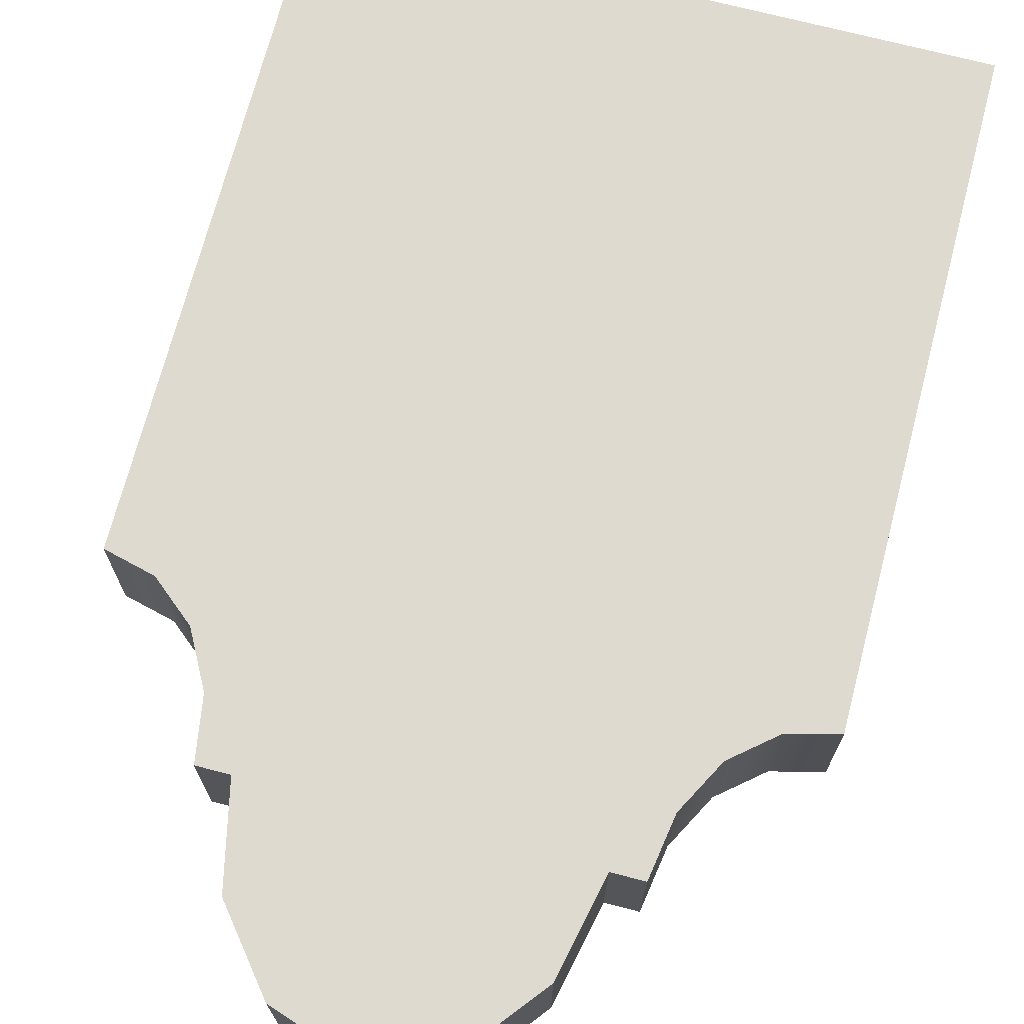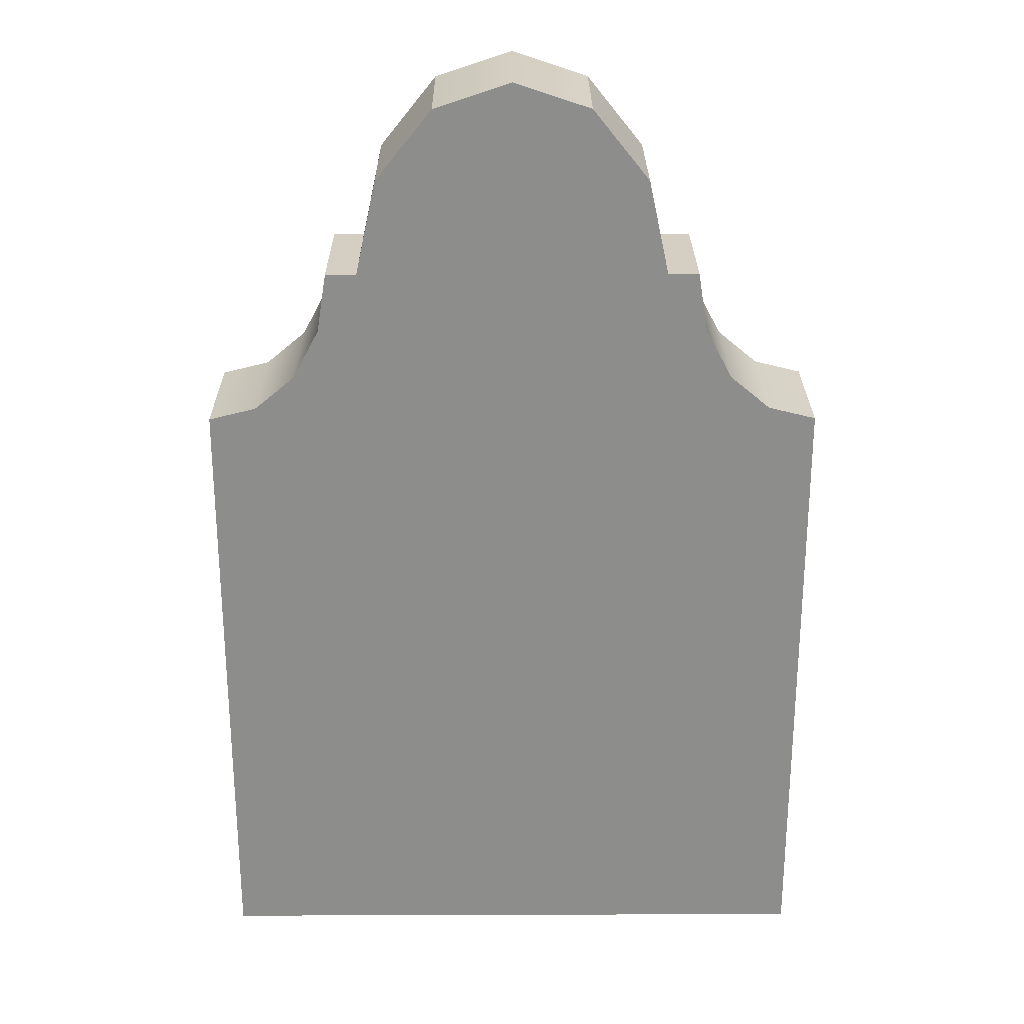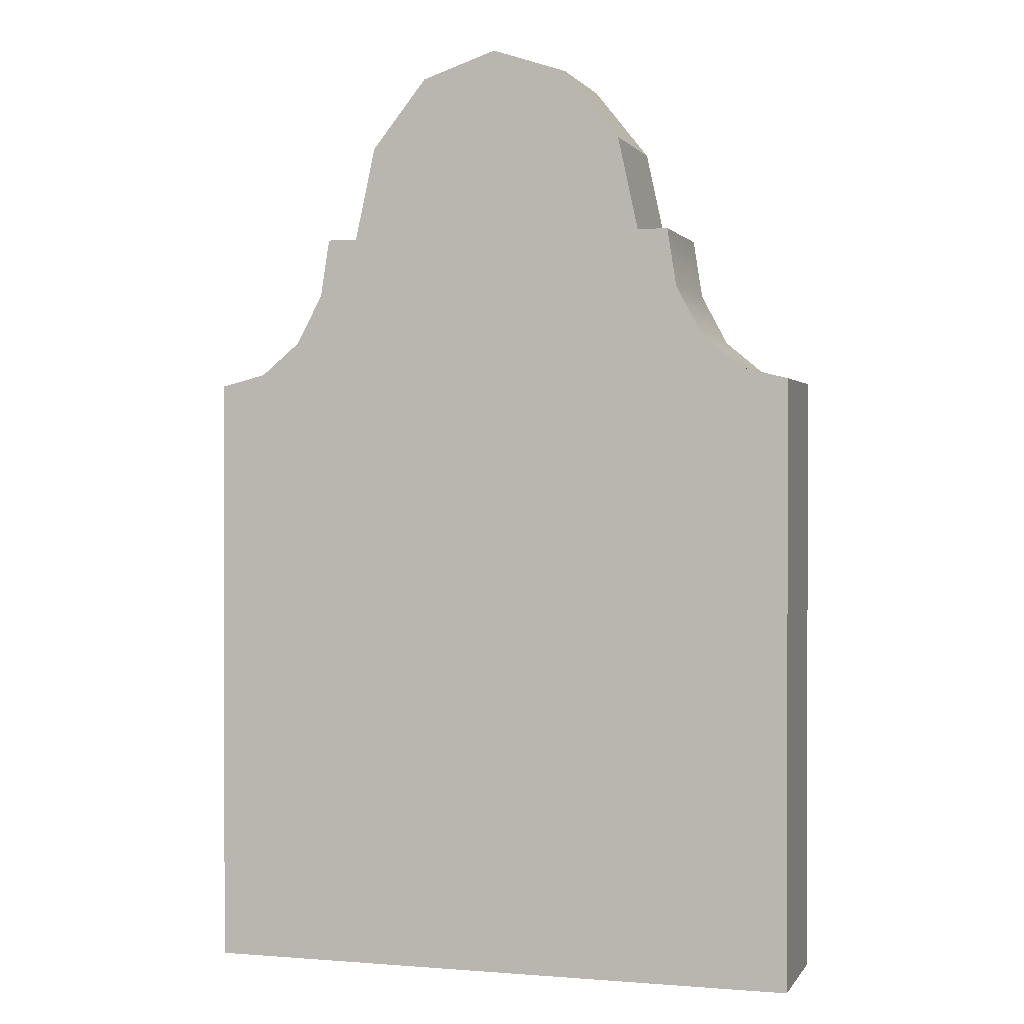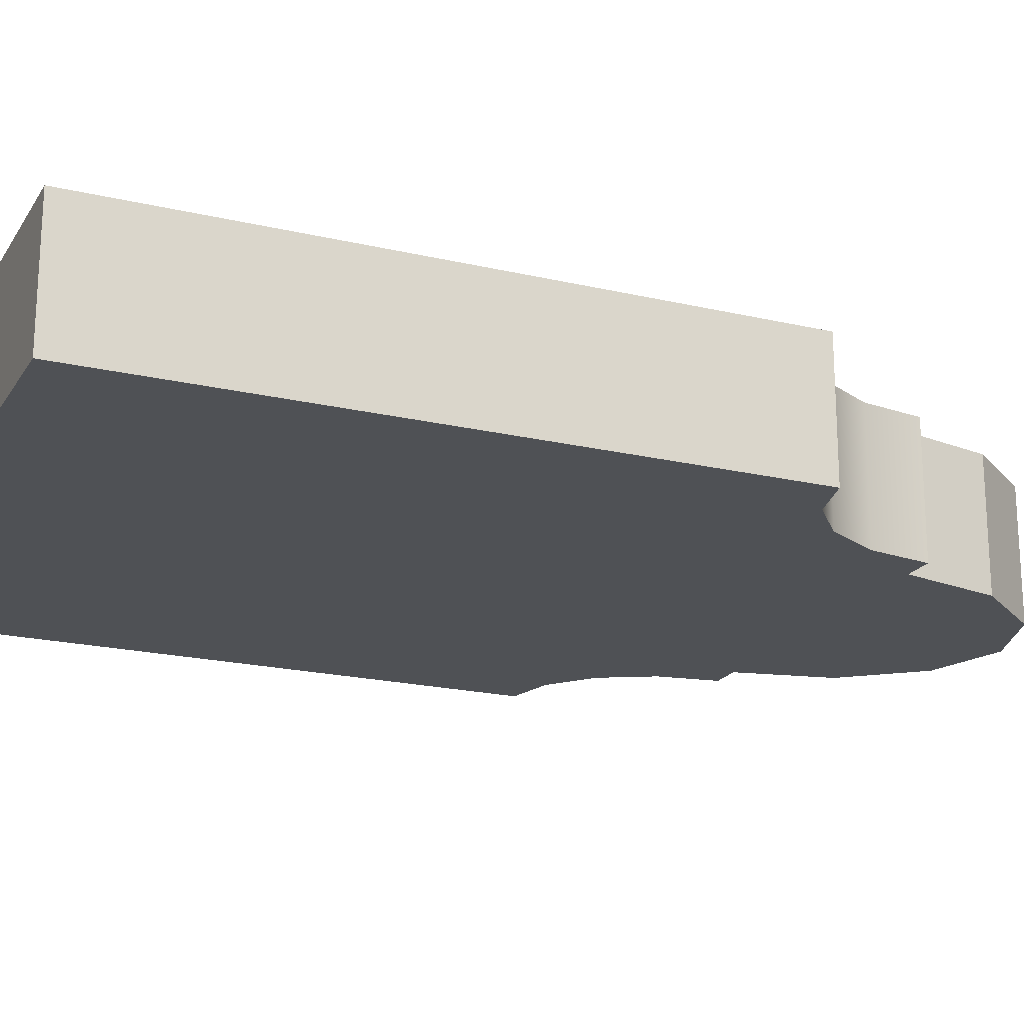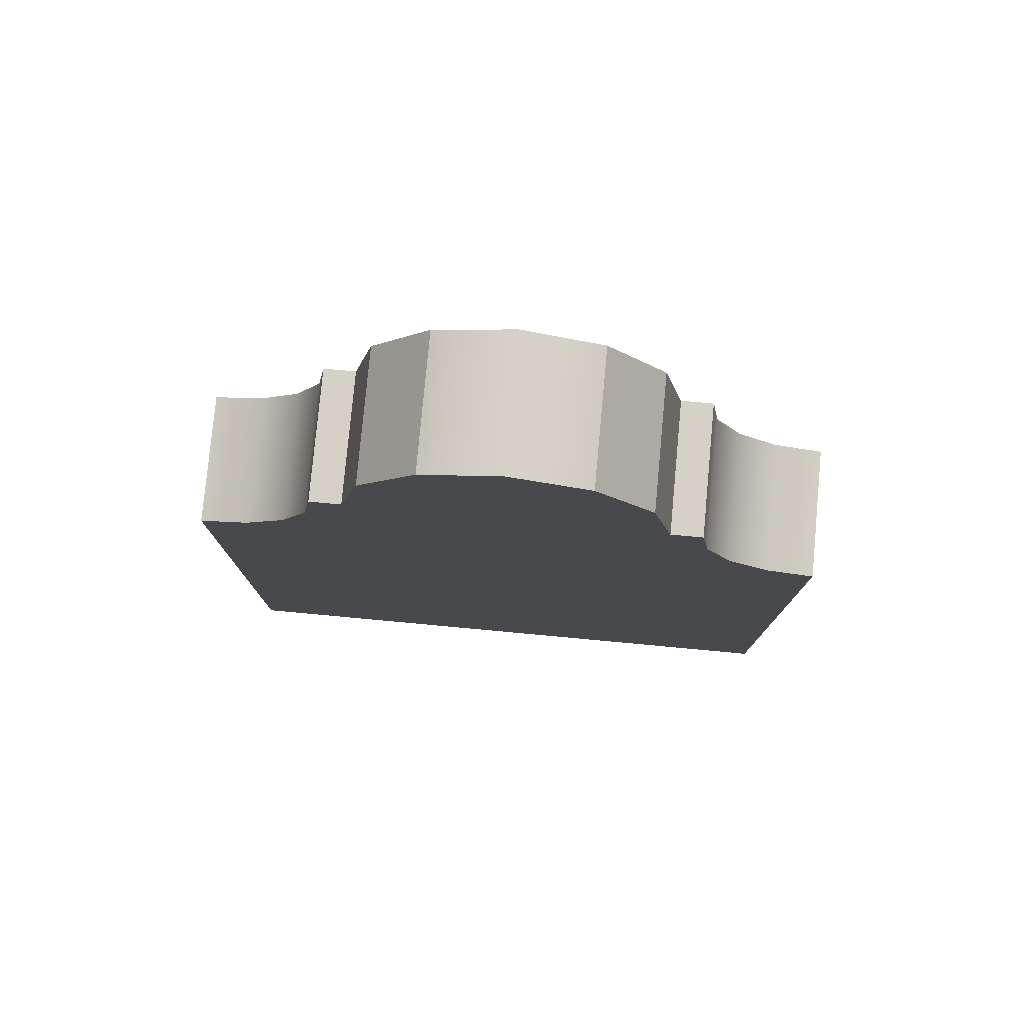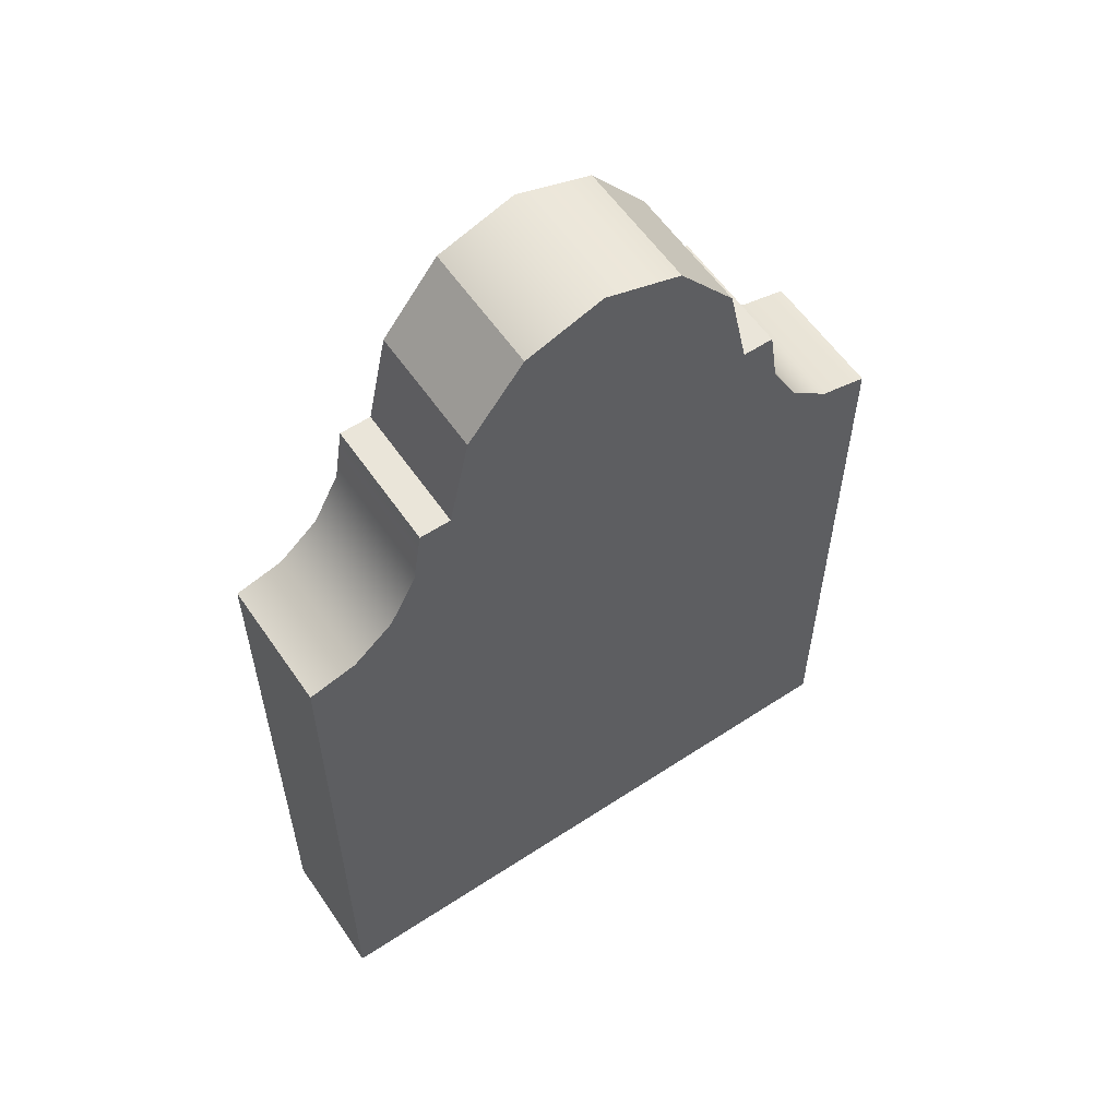
<metadata>
{"format":"obj","ext":"obj","renderer":"f3d","projection":"perspective","resolution":1024,"background":"white","views":[{"elev":71.0,"azim":-165.4,"up":"+Z"},{"elev":25.6,"azim":-0.3,"up":"+Y"},{"elev":0.8,"azim":17.0,"up":"+Y"},{"elev":-20.1,"azim":66.6,"up":"+Z"},{"elev":78.9,"azim":5.3,"up":"+Y"},{"elev":58.5,"azim":-34.2,"up":"+Y"}]}
</metadata>
<code>
v -119.1 49.42 5.668
v -120.7 46.44 5.668
v -120.7 46.44 12.08
v -119.1 49.42 12.08
v -118.6 52.93 5.668
v -118.6 52.93 12.08
v -116.8 52.93 12.67
v -114.6 49.42 12.67
v -107.6 49.42 12.67
v -107.6 52.93 12.67
v -123.1 44.45 5.668
v -123.1 44.45 12.08
v -125.9 22.36 12.67
v -107.6 22.36 12.67
v -107.6 37.64 12.67
v -125.9 37.64 12.67
v -125.9 43.75 5.668
v -125.9 43.75 12.08
v -125.9 37.64 5.668
v -125.9 37.64 12.08
v -125.9 37.64 5.028
v -107.6 37.64 5.028
v -107.6 22.36 5.028
v -125.9 22.36 5.028
v -125.9 7.07 12.67
v -107.6 7.07 12.67
v -107.6 7.961 12.67
v -125.9 7.961 12.67
v -125.9 22.36 5.668
v -125.9 22.36 12.08
v -125.9 7.961 5.028
v -107.6 7.961 5.028
v -107.6 7.07 5.028
v -125.9 7.07 5.028
v -125.9 7.07 5.668
v -107.6 7.07 5.668
v -107.6 7.07 12.08
v -125.9 7.07 12.08
v -125.9 7.961 12.08
v -125.9 7.961 5.668
v -116.8 52.93 12.08
v -116.8 52.93 5.668
v -119.1 49.42 12.67
v -118.6 52.93 12.67
v -123.1 44.45 5.028
v -125.9 43.75 5.028
v -119.1 49.42 5.028
v -114.6 49.42 5.028
v -107.6 37.69 5.028
v -107.6 37.66 5.028
v -120.7 46.44 5.028
v -123.1 44.45 12.67
v -107.6 37.66 12.67
v -120.7 46.44 12.67
v -115.5 58.57 12.08
v -115.5 58.57 5.668
v -112.2 62.76 12.08
v -112.2 62.76 5.668
v -107.6 64.29 12.08
v -107.6 64.29 5.668
v -115.5 58.57 12.67
v -107.6 52.95 12.67
v -112.2 62.76 12.67
v -107.6 52.99 12.67
v -116.8 52.93 5.028
v -115.5 58.57 5.028
v -107.6 52.95 5.028
v -107.6 52.93 5.028
v -112.2 62.76 5.028
v -107.6 52.99 5.028
v -107.6 64.29 5.028
v -107.6 49.42 5.028
v -107.6 64.29 12.67
v -94.48 46.44 5.668
v -96.07 49.42 5.668
v -96.07 49.42 12.08
v -94.48 46.44 12.08
v -96.63 52.93 5.668
v -96.63 52.93 12.08
v -98.47 52.93 12.67
v -100.6 49.42 12.67
v -92.1 44.45 5.668
v -92.1 44.45 12.08
v -89.29 22.36 12.67
v -89.29 37.64 12.67
v -89.29 43.75 5.668
v -89.29 43.75 12.08
v -89.29 37.64 5.668
v -89.29 37.64 12.08
v -89.29 37.64 5.028
v -89.29 22.36 5.028
v -89.29 7.07 12.67
v -89.29 7.961 12.67
v -89.29 22.36 5.668
v -89.29 22.36 12.08
v -89.29 7.961 5.028
v -89.29 7.07 5.028
v -89.29 7.07 5.668
v -89.29 7.07 12.08
v -89.29 7.961 5.668
v -89.29 7.961 12.08
v -98.47 52.93 12.08
v -98.47 52.93 5.668
v -96.07 49.42 12.67
v -96.63 52.93 12.67
v -94.48 46.44 5.028
v -92.1 44.45 5.028
v -100.6 49.42 5.028
v -96.07 49.42 5.028
v -89.29 43.75 12.67
v -92.1 44.45 12.67
v -99.7 58.57 12.08
v -99.7 58.57 5.668
v -103.1 62.76 12.08
v -103.1 62.76 5.668
v -99.7 58.57 12.67
v -103.1 62.76 12.67
v -98.47 52.93 5.028
v -99.7 58.57 5.028
v -103.1 62.76 5.028
v -94.48 46.44 12.67
v -125.9 43.75 12.67
v -89.29 43.75 5.028
v -118.6 52.93 5.028
v -96.63 52.93 5.028
v -107.6 37.69 12.67
g MT_Tomb1
f 4 1 2
f 2 3 4
f 6 5 1
f 1 4 6
f 10 7 8
f 8 9 10
f 3 2 11
f 11 12 3
f 16 13 14
f 14 15 16
f 12 11 17
f 17 18 12
f 18 17 19
f 19 20 18
f 24 21 22
f 22 23 24
f 28 25 26
f 26 27 28
f 20 19 29
f 29 30 20
f 34 31 32
f 32 33 34
f 38 35 36
f 36 37 38
f 38 39 40
f 40 35 38
f 5 6 41
f 41 42 5
f 44 43 8
f 8 7 44
f 46 45 22
f 22 21 46
f 51 47 48
f 51 48 49
f 49 50 51
f 54 52 15
f 15 53 54
f 42 41 55
f 55 56 42
f 56 55 57
f 57 58 56
f 58 57 59
f 59 60 58
f 62 61 7
f 7 10 62
f 64 63 61
f 61 62 64
f 68 65 66
f 66 67 68
f 67 66 69
f 69 70 67
f 69 71 70
f 48 72 49
f 64 73 63
f 77 74 75
f 75 76 77
f 76 75 78
f 78 79 76
f 81 80 10
f 10 9 81
f 83 82 74
f 74 77 83
f 14 84 85
f 85 15 14
f 87 86 82
f 82 83 87
f 89 88 86
f 86 87 89
f 22 90 91
f 91 23 22
f 26 92 93
f 93 27 26
f 95 94 88
f 88 89 95
f 33 32 96
f 96 97 33
f 37 36 98
f 98 99 37
f 99 98 100
f 100 101 99
f 103 102 79
f 79 78 103
f 80 81 104
f 104 105 80
f 50 106 107
f 107 22 50
f 49 108 109
f 49 109 106
f 106 50 49
f 15 85 110
f 110 111 15
f 113 112 102
f 102 103 113
f 115 114 112
f 112 113 115
f 60 59 114
f 114 115 60
f 80 116 62
f 62 10 80
f 116 117 64
f 64 62 116
f 119 118 68
f 68 67 119
f 120 119 67
f 67 70 120
f 120 70 71
f 72 108 49
f 64 117 73
f 53 15 111
f 111 121 53
f 122 16 15
f 15 52 122
f 90 22 107
f 107 123 90
f 45 51 50
f 50 22 45
f 47 124 65
f 65 48 47
f 65 68 72
f 72 48 65
f 72 68 118
f 118 108 72
f 118 125 109
f 109 108 118
f 43 54 53
f 43 53 126
f 126 8 43
f 9 8 126
f 81 9 126
f 53 121 104
f 53 104 81
f 81 126 53
f 51 45 11
f 11 2 51
f 45 46 17
f 17 11 45
f 17 46 21
f 21 19 17
f 21 24 29
f 29 19 21
f 31 34 35
f 35 40 31
f 35 34 33
f 33 36 35
f 33 97 98
f 98 36 33
f 98 97 96
f 96 100 98
f 94 91 90
f 90 88 94
f 90 123 86
f 86 88 90
f 86 123 107
f 107 82 86
f 82 107 106
f 106 74 82
f 74 106 109
f 109 75 74
f 75 109 125
f 125 78 75
f 118 103 78
f 78 125 118
f 119 113 103
f 103 118 119
f 120 115 113
f 113 119 120
f 71 60 115
f 115 120 71
f 69 58 60
f 60 71 69
f 66 56 58
f 58 69 66
f 65 42 56
f 56 66 65
f 124 5 42
f 42 65 124
f 124 47 1
f 1 5 124
f 47 51 2
f 2 1 47
f 44 6 4
f 4 43 44
f 6 44 7
f 7 41 6
f 41 7 61
f 61 55 41
f 55 61 63
f 63 57 55
f 57 63 73
f 73 59 57
f 73 117 114
f 114 59 73
f 117 116 112
f 112 114 117
f 116 80 102
f 102 112 116
f 80 105 79
f 79 102 80
f 104 76 79
f 79 105 104
f 121 77 76
f 76 104 121
f 111 83 77
f 77 121 111
f 110 87 83
f 83 111 110
f 85 89 87
f 87 110 85
f 84 95 89
f 89 85 84
f 92 99 101
f 101 93 92
f 26 37 99
f 99 92 26
f 25 38 37
f 37 26 25
f 25 28 39
f 39 38 25
f 16 20 30
f 30 13 16
f 122 18 20
f 20 16 122
f 52 12 18
f 18 122 52
f 54 3 12
f 12 52 54
f 43 4 3
f 3 54 43
f 13 30 39
f 39 28 13
f 30 29 40
f 40 39 30
f 24 31 40
f 40 29 24
f 31 24 23
f 23 32 31
f 23 91 96
f 96 32 23
f 94 100 96
f 96 91 94
f 95 101 100
f 100 94 95
f 84 93 101
f 101 95 84
f 14 27 93
f 93 84 14
f 13 28 27
f 27 14 13

</code>
